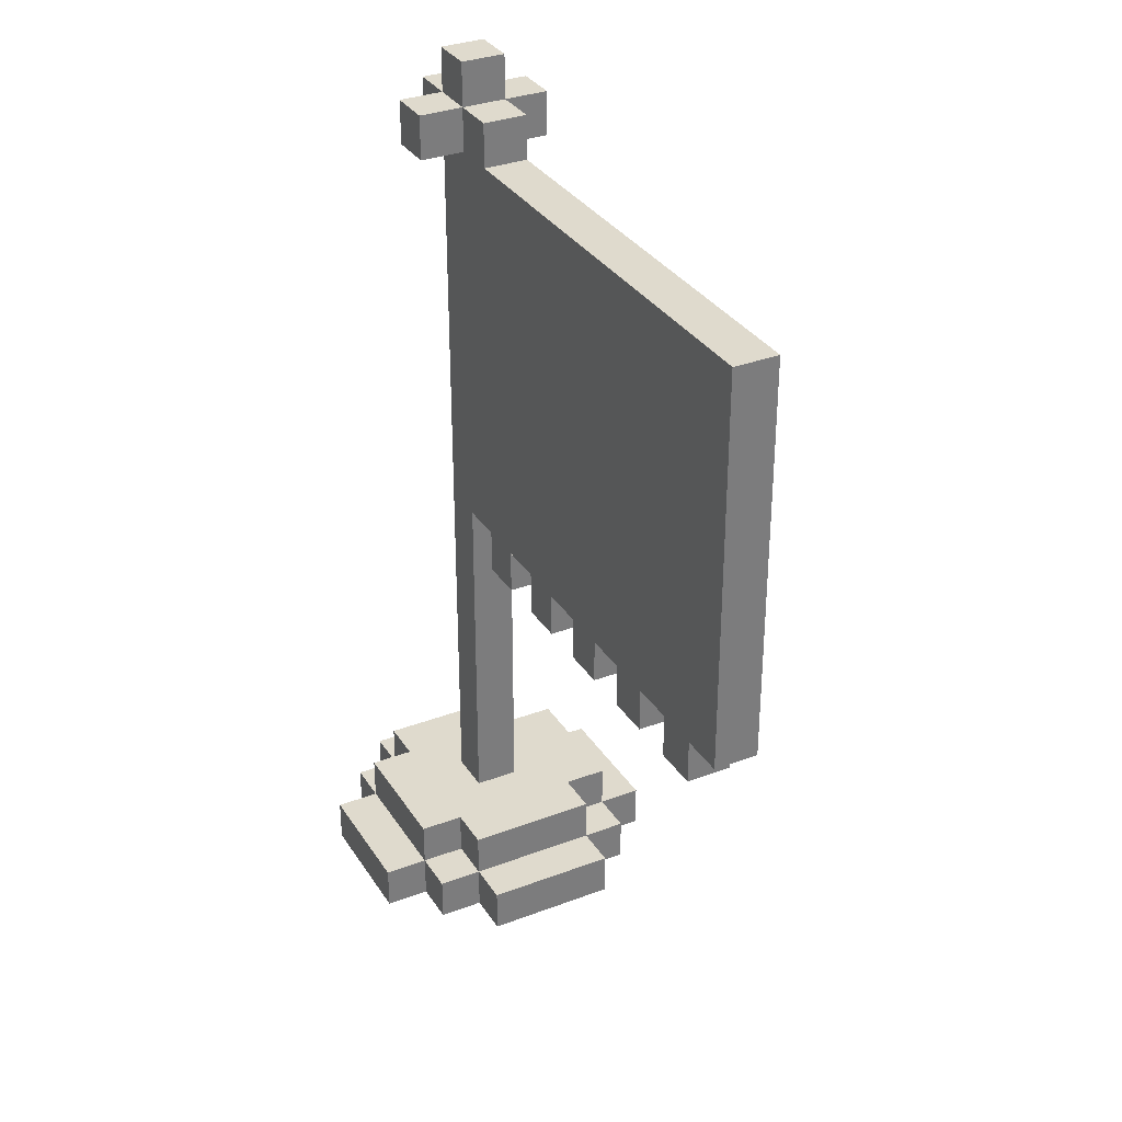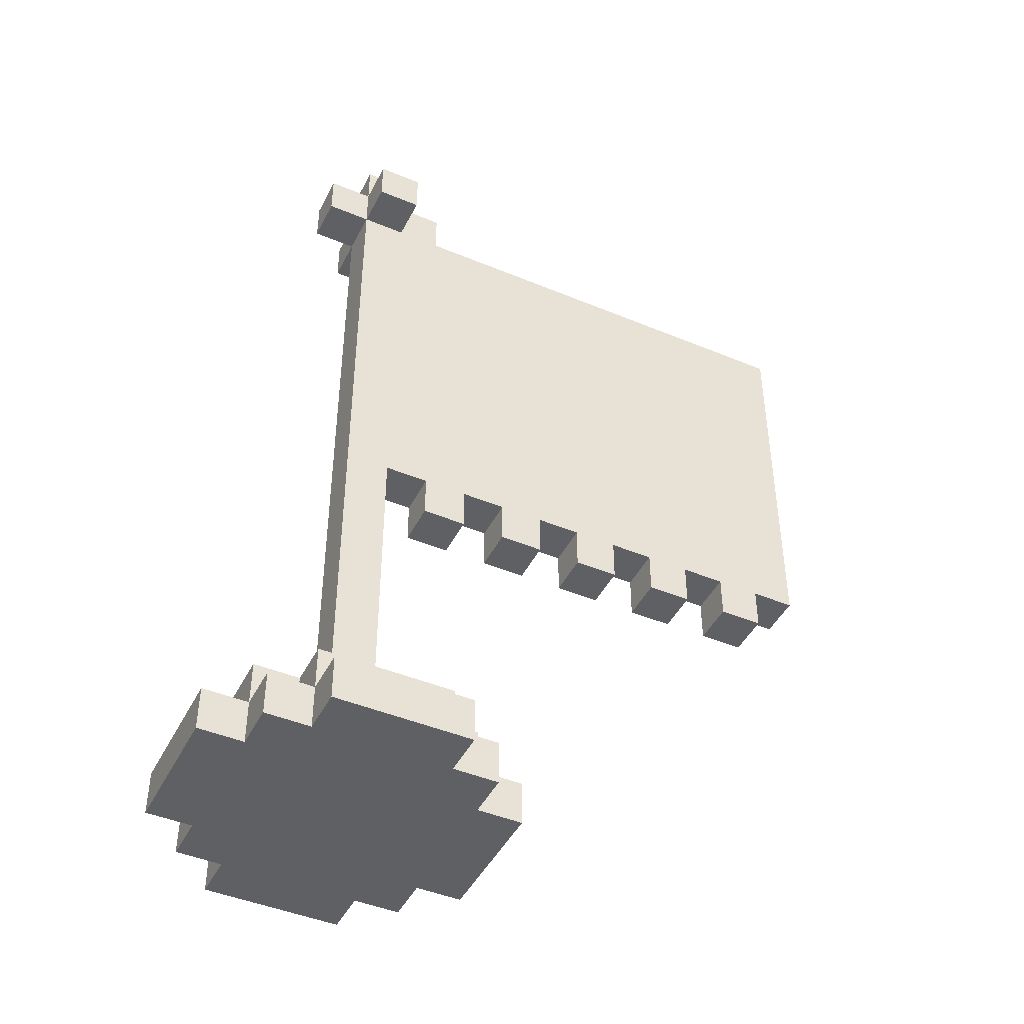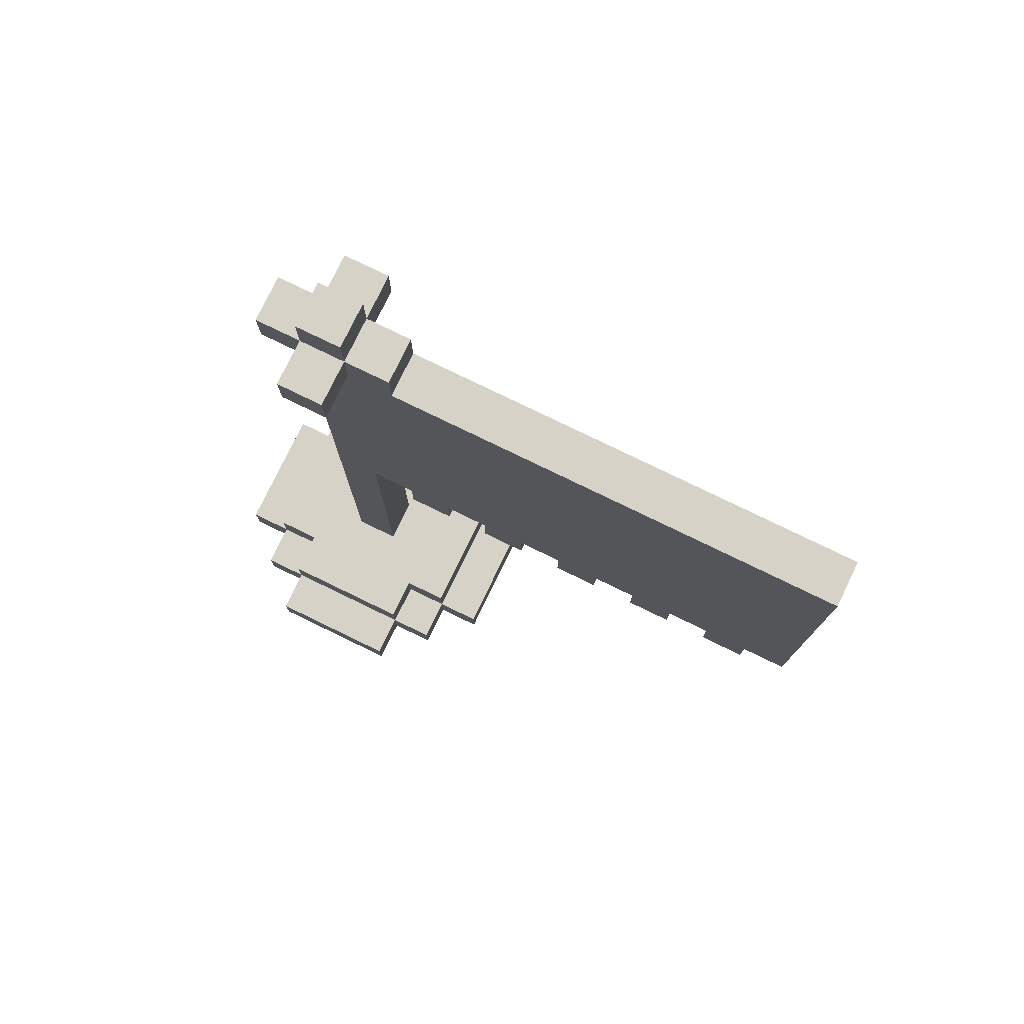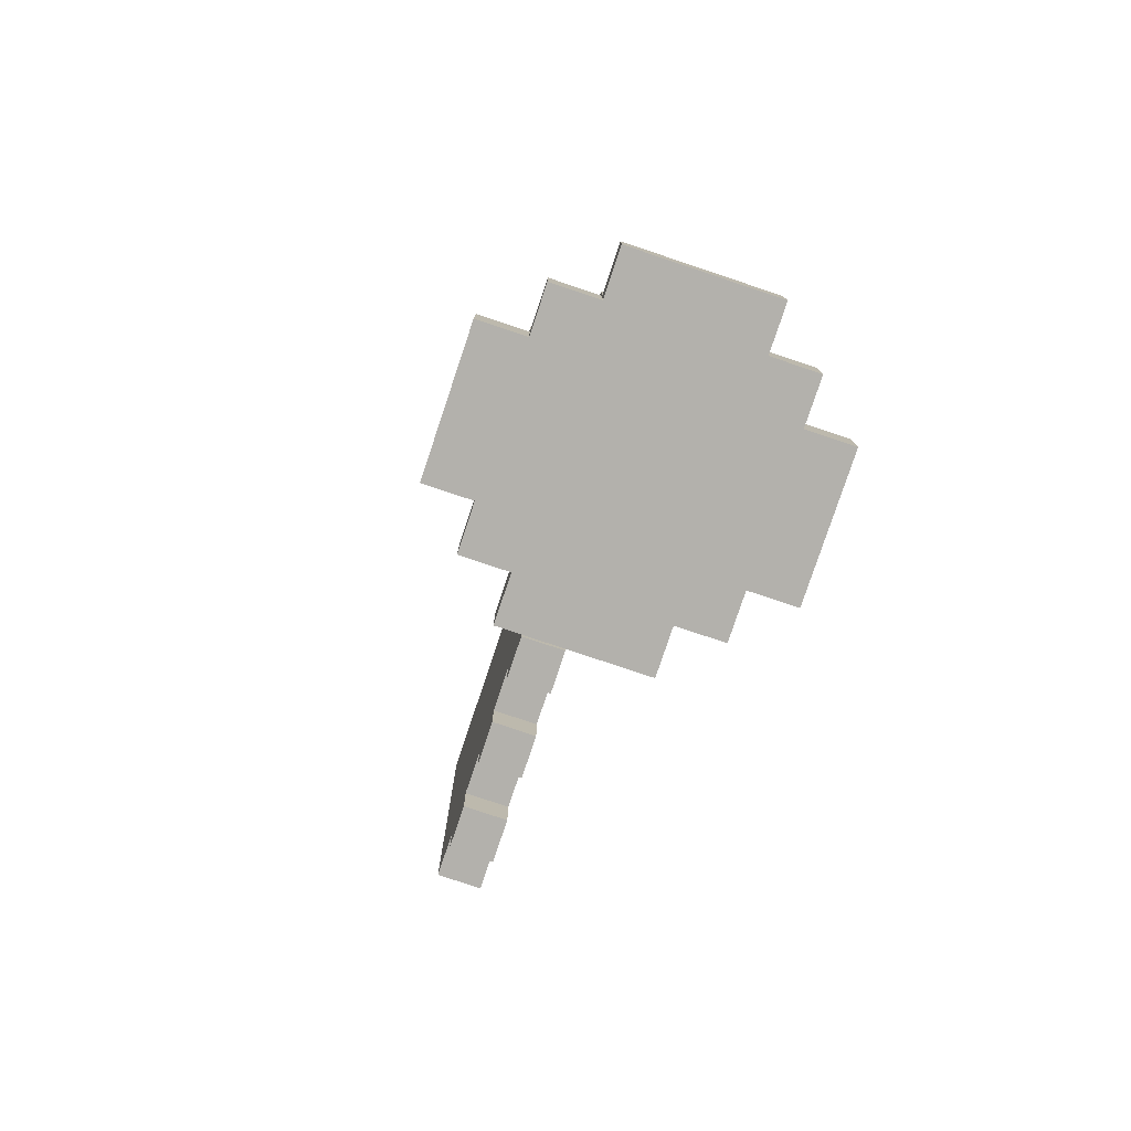
<metadata>
{"format":"obj","ext":"obj","renderer":"f3d","projection":"perspective","resolution":1024,"background":"white","views":[{"elev":32.7,"azim":62.3,"up":"+Y"},{"elev":-45.0,"azim":-25.8,"up":"+Y"},{"elev":78.1,"azim":25.9,"up":"+Y"},{"elev":-79.1,"azim":-108.5,"up":"+Y"}]}
</metadata>
<code>
o
v -1 1 0.8
v -1 1 0.5
v -1 1.1 0.8
v -1 1.1 0.5
v -0.9 1 0.9
v -0.9 1 0.8
v -0.9 1 0.5
v -0.9 1 0.4
v -0.9 1.1 0.9
v -0.9 1.1 0.8
v -0.9 1.1 0.5
v -0.9 1.1 0.4
v -0.9 1.2 0.8
v -0.9 1.2 0.5
v -0.8 1 1
v -0.8 1 0.9
v -0.8 1 0.4
v -0.8 1 0.3
v -0.8 1.1 1
v -0.8 1.1 0.9
v -0.8 1.1 0.8
v -0.8 1.1 0.5
v -0.8 1.1 0.4
v -0.8 1.1 0.3
v -0.8 1.2 0.9
v -0.8 1.2 0.8
v -0.8 1.2 0.5
v -0.8 1.2 0.4
v -0.8 2.9 0.7
v -0.8 2.9 0.6
v -0.8 3 0.7
v -0.8 3 0.6
v -0.7 1.2 0.7
v -0.7 1.2 0.6
v -0.7 2.8 0.7
v -0.7 2.8 0.6
v -0.7 2.9 0.8
v -0.7 2.9 0.7
v -0.7 2.9 0.6
v -0.7 2.9 0.5
v -0.7 3 0.8
v -0.7 3 0.7
v -0.7 3 0.6
v -0.7 3 0.5
v -0.7 3.1 0.7
v -0.7 3.1 0.6
v -0.5 1.9 0.7
v -0.5 1.9 0.6
v -0.5 2 0.7
v -0.5 2 0.6
v -0.3 1.9 0.7
v -0.3 1.9 0.6
v -0.3 2 0.7
v -0.3 2 0.6
v -0.1 1.9 0.7
v -0.1 1.9 0.6
v -0.1 2 0.7
v -0.1 2 0.6
v 0.1 1.9 0.7
v 0.1 1.9 0.6
v 0.1 2 0.7
v 0.1 2 0.6
v 0.3 1.9 0.7
v 0.3 1.9 0.6
v 0.3 2 0.7
v 0.3 2 0.6
v -0.6 1.2 0.7
v -0.6 1.2 0.6
v -0.6 2 0.7
v -0.6 2 0.6
v -0.6 2.9 0.8
v -0.6 2.9 0.7
v -0.6 2.9 0.6
v -0.6 2.9 0.5
v -0.6 3 0.8
v -0.6 3 0.7
v -0.6 3 0.6
v -0.6 3 0.5
v -0.6 3.1 0.7
v -0.6 3.1 0.6
v -0.5 1 1
v -0.5 1 0.9
v -0.5 1 0.4
v -0.5 1 0.3
v -0.5 1.1 1
v -0.5 1.1 0.9
v -0.5 1.1 0.8
v -0.5 1.1 0.5
v -0.5 1.1 0.4
v -0.5 1.1 0.3
v -0.5 1.2 0.9
v -0.5 1.2 0.8
v -0.5 1.2 0.5
v -0.5 1.2 0.4
v -0.5 2.9 0.7
v -0.5 2.9 0.6
v -0.5 3 0.7
v -0.5 3 0.6
v -0.4 1 0.9
v -0.4 1 0.8
v -0.4 1 0.5
v -0.4 1 0.4
v -0.4 1.1 0.9
v -0.4 1.1 0.8
v -0.4 1.1 0.5
v -0.4 1.1 0.4
v -0.4 1.2 0.8
v -0.4 1.2 0.5
v -0.4 1.9 0.7
v -0.4 1.9 0.6
v -0.4 2 0.7
v -0.4 2 0.6
v -0.3 1 0.8
v -0.3 1 0.5
v -0.3 1.1 0.8
v -0.3 1.1 0.5
v -0.2 1.9 0.7
v -0.2 1.9 0.6
v -0.2 2 0.7
v -0.2 2 0.6
v 0 1.9 0.7
v 0 1.9 0.6
v 0 2 0.7
v 0 2 0.6
v 0.2 1.9 0.7
v 0.2 1.9 0.6
v 0.2 2 0.7
v 0.2 2 0.6
v 0.4 1.9 0.7
v 0.4 1.9 0.6
v 0.4 2 0.7
v 0.4 2 0.6
v 0.5 2 0.7
v 0.5 2 0.6
v 0.5 2.8 0.7
v 0.5 2.8 0.6
v 0.5 2.9 0.7
v 0.5 2.9 0.6
v -0.8 1 1
v -0.8 1.1 1
v -0.5 1 1
v -0.5 1.1 1
v -0.9 1 0.9
v -0.9 1.1 0.9
v -0.8 1 0.9
v -0.8 1.1 0.9
v -0.8 1.2 0.9
v -0.5 1 0.9
v -0.5 1.1 0.9
v -0.5 1.2 0.9
v -0.4 1 0.9
v -0.4 1.1 0.9
v -1 1 0.8
v -1 1.1 0.8
v -0.9 1 0.8
v -0.9 1.1 0.8
v -0.9 1.2 0.8
v -0.8 1.1 0.8
v -0.8 1.2 0.8
v -0.7 2.9 0.8
v -0.7 3 0.8
v -0.6 2.9 0.8
v -0.6 3 0.8
v -0.5 1.1 0.8
v -0.5 1.2 0.8
v -0.4 1 0.8
v -0.4 1.1 0.8
v -0.4 1.2 0.8
v -0.3 1 0.8
v -0.3 1.1 0.8
v -0.8 2.9 0.7
v -0.8 3 0.7
v -0.7 1.2 0.7
v -0.7 2.8 0.7
v -0.7 2.9 0.7
v -0.7 3 0.7
v -0.7 3.1 0.7
v -0.6 1.2 0.7
v -0.6 2 0.7
v -0.6 2.8 0.7
v -0.6 2.9 0.7
v -0.6 3 0.7
v -0.6 3.1 0.7
v -0.5 1.9 0.7
v -0.5 2 0.7
v -0.5 2.5 0.7
v -0.5 2.7 0.7
v -0.5 2.9 0.7
v -0.5 3 0.7
v -0.4 1.9 0.7
v -0.4 2 0.7
v -0.4 2.6 0.7
v -0.4 2.7 0.7
v -0.3 1.9 0.7
v -0.3 2 0.7
v -0.3 2.1 0.7
v -0.3 2.5 0.7
v -0.2 1.9 0.7
v -0.2 2 0.7
v -0.2 2.3 0.7
v -0.2 2.4 0.7
v -0.1 1.9 0.7
v -0.1 2 0.7
v -0.1 2.2 0.7
v -0.1 2.3 0.7
v 0 1.9 0.7
v 0 2 0.7
v 0 2.2 0.7
v 0 2.3 0.7
v 0.1 1.9 0.7
v 0.1 2 0.7
v 0.1 2.3 0.7
v 0.1 2.4 0.7
v 0.2 1.9 0.7
v 0.2 2 0.7
v 0.2 2.1 0.7
v 0.2 2.5 0.7
v 0.3 1.9 0.7
v 0.3 2 0.7
v 0.3 2.6 0.7
v 0.3 2.7 0.7
v 0.4 1.9 0.7
v 0.4 2 0.7
v 0.4 2.5 0.7
v 0.4 2.7 0.7
v 0.5 2 0.7
v 0.5 2.8 0.7
v 0.5 2.9 0.7
v -0.8 2.9 0.6
v -0.8 3 0.6
v -0.7 1.2 0.6
v -0.7 2.8 0.6
v -0.7 2.9 0.6
v -0.7 3 0.6
v -0.7 3.1 0.6
v -0.6 1.2 0.6
v -0.6 2 0.6
v -0.6 2.8 0.6
v -0.6 2.9 0.6
v -0.6 3 0.6
v -0.6 3.1 0.6
v -0.5 1.9 0.6
v -0.5 2 0.6
v -0.5 2.5 0.6
v -0.5 2.7 0.6
v -0.5 2.9 0.6
v -0.5 3 0.6
v -0.4 1.9 0.6
v -0.4 2 0.6
v -0.4 2.6 0.6
v -0.4 2.7 0.6
v -0.3 1.9 0.6
v -0.3 2 0.6
v -0.3 2.1 0.6
v -0.3 2.5 0.6
v -0.2 1.9 0.6
v -0.2 2 0.6
v -0.2 2.3 0.6
v -0.2 2.4 0.6
v -0.1 1.9 0.6
v -0.1 2 0.6
v -0.1 2.2 0.6
v -0.1 2.3 0.6
v 0 1.9 0.6
v 0 2 0.6
v 0 2.2 0.6
v 0 2.3 0.6
v 0.1 1.9 0.6
v 0.1 2 0.6
v 0.1 2.3 0.6
v 0.1 2.4 0.6
v 0.2 1.9 0.6
v 0.2 2 0.6
v 0.2 2.1 0.6
v 0.2 2.5 0.6
v 0.3 1.9 0.6
v 0.3 2 0.6
v 0.3 2.6 0.6
v 0.3 2.7 0.6
v 0.4 1.9 0.6
v 0.4 2 0.6
v 0.4 2.5 0.6
v 0.4 2.7 0.6
v 0.5 2 0.6
v 0.5 2.8 0.6
v 0.5 2.9 0.6
v -1 1 0.5
v -1 1.1 0.5
v -0.9 1 0.5
v -0.9 1.1 0.5
v -0.9 1.2 0.5
v -0.8 1.1 0.5
v -0.8 1.2 0.5
v -0.7 2.9 0.5
v -0.7 3 0.5
v -0.6 2.9 0.5
v -0.6 3 0.5
v -0.5 1.1 0.5
v -0.5 1.2 0.5
v -0.4 1 0.5
v -0.4 1.1 0.5
v -0.4 1.2 0.5
v -0.3 1 0.5
v -0.3 1.1 0.5
v -0.9 1 0.4
v -0.9 1.1 0.4
v -0.8 1 0.4
v -0.8 1.1 0.4
v -0.8 1.2 0.4
v -0.5 1 0.4
v -0.5 1.1 0.4
v -0.5 1.2 0.4
v -0.4 1 0.4
v -0.4 1.1 0.4
v -0.8 1 0.3
v -0.8 1.1 0.3
v -0.5 1 0.3
v -0.5 1.1 0.3
v -0.8 1 1
v -0.5 1 1
v -0.9 1 0.9
v -0.8 1 0.9
v -0.5 1 0.9
v -0.4 1 0.9
v -1 1 0.8
v -0.9 1 0.8
v -0.4 1 0.8
v -0.3 1 0.8
v -1 1 0.5
v -0.9 1 0.5
v -0.4 1 0.5
v -0.3 1 0.5
v -0.9 1 0.4
v -0.8 1 0.4
v -0.5 1 0.4
v -0.4 1 0.4
v -0.8 1 0.3
v -0.5 1 0.3
v -0.5 1.9 0.7
v -0.4 1.9 0.7
v -0.3 1.9 0.7
v -0.2 1.9 0.7
v -0.1 1.9 0.7
v 0 1.9 0.7
v 0.1 1.9 0.7
v 0.2 1.9 0.7
v 0.3 1.9 0.7
v 0.4 1.9 0.7
v -0.5 1.9 0.6
v -0.4 1.9 0.6
v -0.3 1.9 0.6
v -0.2 1.9 0.6
v -0.1 1.9 0.6
v 0 1.9 0.6
v 0.1 1.9 0.6
v 0.2 1.9 0.6
v 0.3 1.9 0.6
v 0.4 1.9 0.6
v -0.6 2 0.7
v -0.5 2 0.7
v -0.4 2 0.7
v -0.3 2 0.7
v -0.2 2 0.7
v -0.1 2 0.7
v 0 2 0.7
v 0.1 2 0.7
v 0.2 2 0.7
v 0.3 2 0.7
v 0.4 2 0.7
v 0.5 2 0.7
v -0.6 2 0.6
v -0.5 2 0.6
v -0.4 2 0.6
v -0.3 2 0.6
v -0.2 2 0.6
v -0.1 2 0.6
v 0 2 0.6
v 0.1 2 0.6
v 0.2 2 0.6
v 0.3 2 0.6
v 0.4 2 0.6
v 0.5 2 0.6
v -0.7 2.9 0.8
v -0.6 2.9 0.8
v -0.8 2.9 0.7
v -0.7 2.9 0.7
v -0.6 2.9 0.7
v -0.8 2.9 0.6
v -0.7 2.9 0.6
v -0.6 2.9 0.6
v -0.7 2.9 0.5
v -0.6 2.9 0.5
v -0.8 1.1 1
v -0.5 1.1 1
v -0.9 1.1 0.9
v -0.8 1.1 0.9
v -0.5 1.1 0.9
v -0.4 1.1 0.9
v -1 1.1 0.8
v -0.9 1.1 0.8
v -0.8 1.1 0.8
v -0.5 1.1 0.8
v -0.4 1.1 0.8
v -0.3 1.1 0.8
v -1 1.1 0.5
v -0.9 1.1 0.5
v -0.8 1.1 0.5
v -0.5 1.1 0.5
v -0.4 1.1 0.5
v -0.3 1.1 0.5
v -0.9 1.1 0.4
v -0.8 1.1 0.4
v -0.5 1.1 0.4
v -0.4 1.1 0.4
v -0.8 1.1 0.3
v -0.5 1.1 0.3
v -0.8 1.2 0.9
v -0.5 1.2 0.9
v -0.9 1.2 0.8
v -0.8 1.2 0.8
v -0.5 1.2 0.8
v -0.4 1.2 0.8
v -0.7 1.2 0.7
v -0.6 1.2 0.7
v -0.7 1.2 0.6
v -0.6 1.2 0.6
v -0.9 1.2 0.5
v -0.8 1.2 0.5
v -0.5 1.2 0.5
v -0.4 1.2 0.5
v -0.8 1.2 0.4
v -0.5 1.2 0.4
v -0.5 2.9 0.7
v 0.5 2.9 0.7
v -0.5 2.9 0.6
v 0.5 2.9 0.6
v -0.7 3 0.8
v -0.6 3 0.8
v -0.8 3 0.7
v -0.7 3 0.7
v -0.6 3 0.7
v -0.5 3 0.7
v -0.8 3 0.6
v -0.7 3 0.6
v -0.6 3 0.6
v -0.5 3 0.6
v -0.7 3 0.5
v -0.6 3 0.5
v -0.7 3.1 0.7
v -0.6 3.1 0.7
v -0.7 3.1 0.6
v -0.6 3.1 0.6
f 3 2 1
f 4 2 3
f 9 6 5
f 10 6 9
f 11 8 7
f 12 8 11
f 13 11 10
f 14 11 13
f 19 16 15
f 20 16 19
f 23 18 17
f 24 18 23
f 25 21 20
f 26 21 25
f 27 23 22
f 28 23 27
f 31 30 29
f 32 30 31
f 35 34 33
f 36 34 35
f 38 36 35
f 39 36 38
f 41 38 37
f 42 38 41
f 43 40 39
f 44 40 43
f 45 43 42
f 46 43 45
f 49 48 47
f 50 48 49
f 53 52 51
f 54 52 53
f 57 56 55
f 58 56 57
f 61 60 59
f 62 60 61
f 65 64 63
f 66 64 65
f 67 68 69
f 69 68 70
f 71 72 75
f 75 72 76
f 73 74 77
f 77 74 78
f 76 77 79
f 79 77 80
f 81 82 85
f 85 82 86
f 83 84 89
f 89 84 90
f 86 87 91
f 91 87 92
f 88 89 93
f 93 89 94
f 95 96 97
f 97 96 98
f 99 100 103
f 103 100 104
f 101 102 105
f 105 102 106
f 104 105 107
f 107 105 108
f 109 110 111
f 111 110 112
f 113 114 115
f 115 114 116
f 117 118 119
f 119 118 120
f 121 122 123
f 123 122 124
f 125 126 127
f 127 126 128
f 129 130 131
f 131 130 132
f 133 134 135
f 135 134 136
f 135 136 137
f 137 136 138
f 141 140 139
f 142 140 141
f 145 144 143
f 146 144 145
f 149 147 146
f 150 147 149
f 151 149 148
f 152 149 151
f 155 154 153
f 156 154 155
f 158 157 156
f 159 157 158
f 162 161 160
f 163 161 162
f 167 165 164
f 168 165 167
f 169 167 166
f 170 167 169
f 175 172 171
f 176 172 175
f 178 174 173
f 179 174 178
f 180 175 174
f 180 174 179
f 181 175 180
f 182 177 176
f 183 177 182
f 185 180 179
f 186 180 185
f 187 180 186
f 188 181 180
f 188 182 181
f 189 182 188
f 190 185 184
f 190 186 185
f 191 186 190
f 192 187 186
f 193 180 187
f 193 187 192
f 195 186 191
f 196 186 195
f 197 192 186
f 197 186 196
f 198 196 195
f 198 195 194
f 199 196 198
f 200 197 196
f 201 197 200
f 203 196 199
f 204 200 196
f 205 201 200
f 205 200 204
f 206 203 202
f 207 196 203
f 207 203 206
f 208 204 196
f 208 205 204
f 209 201 205
f 209 205 208
f 211 196 207
f 212 209 208
f 212 201 209
f 213 197 201
f 213 201 212
f 214 211 210
f 215 196 211
f 215 211 214
f 216 212 208
f 216 196 215
f 216 208 196
f 216 213 212
f 217 192 197
f 217 213 216
f 217 197 213
f 219 216 215
f 219 217 216
f 220 193 192
f 220 192 217
f 221 180 193
f 221 193 220
f 222 219 218
f 223 217 219
f 223 219 222
f 224 220 217
f 224 217 223
f 224 221 220
f 225 180 221
f 225 221 224
f 226 224 223
f 226 225 224
f 227 180 225
f 227 225 226
f 227 188 180
f 228 188 227
f 229 230 233
f 233 230 234
f 231 232 236
f 236 232 237
f 232 233 238
f 237 232 238
f 238 233 239
f 234 235 240
f 240 235 241
f 237 238 243
f 243 238 244
f 244 238 245
f 238 239 246
f 239 240 246
f 246 240 247
f 242 243 248
f 243 244 248
f 248 244 249
f 244 245 250
f 245 238 251
f 250 245 251
f 249 244 253
f 253 244 254
f 244 250 255
f 254 244 255
f 253 254 256
f 252 253 256
f 256 254 257
f 254 255 258
f 258 255 259
f 257 254 261
f 254 258 262
f 258 259 263
f 262 258 263
f 260 261 264
f 261 254 265
f 264 261 265
f 254 262 266
f 262 263 266
f 263 259 267
f 266 263 267
f 265 254 269
f 266 267 270
f 267 259 270
f 259 255 271
f 270 259 271
f 268 269 272
f 269 254 273
f 272 269 273
f 266 270 274
f 273 254 274
f 254 266 274
f 270 271 274
f 255 250 275
f 274 271 275
f 271 255 275
f 273 274 277
f 274 275 277
f 250 251 278
f 275 250 278
f 251 238 279
f 278 251 279
f 276 277 280
f 277 275 281
f 280 277 281
f 275 278 282
f 281 275 282
f 278 279 282
f 279 238 283
f 282 279 283
f 281 282 284
f 282 283 284
f 283 238 285
f 284 283 285
f 238 246 285
f 285 246 286
f 287 288 289
f 289 288 290
f 290 291 292
f 292 291 293
f 294 295 296
f 296 295 297
f 298 299 301
f 301 299 302
f 300 301 303
f 303 301 304
f 305 306 307
f 307 306 308
f 308 309 311
f 311 309 312
f 310 311 313
f 313 311 314
f 315 316 317
f 317 316 318
f 322 320 319
f 323 320 322
f 326 322 321
f 326 324 323
f 326 323 322
f 327 324 326
f 329 326 325
f 329 328 327
f 329 327 326
f 330 328 329
f 331 328 330
f 332 328 331
f 333 331 330
f 334 331 333
f 335 331 334
f 336 331 335
f 337 335 334
f 338 335 337
f 349 340 339
f 350 340 349
f 351 342 341
f 352 342 351
f 353 344 343
f 354 344 353
f 355 346 345
f 356 346 355
f 357 348 347
f 358 348 357
f 371 360 359
f 372 360 371
f 373 362 361
f 374 362 373
f 375 364 363
f 376 364 375
f 377 366 365
f 378 366 377
f 379 368 367
f 380 368 379
f 381 370 369
f 382 370 381
f 386 384 383
f 387 384 386
f 388 386 385
f 389 386 388
f 391 390 389
f 392 390 391
f 393 394 396
f 396 394 397
f 395 396 400
f 400 396 401
f 397 398 402
f 402 398 403
f 399 400 405
f 405 400 406
f 403 404 409
f 409 404 410
f 406 407 411
f 411 407 412
f 408 409 413
f 413 409 414
f 412 413 415
f 415 413 416
f 417 418 420
f 420 418 421
f 419 420 423
f 421 422 423
f 420 421 423
f 423 422 424
f 419 423 425
f 424 422 426
f 419 425 427
f 425 426 427
f 427 426 428
f 426 422 429
f 428 426 429
f 429 422 430
f 428 429 431
f 431 429 432
f 433 434 435
f 435 434 436
f 437 438 440
f 440 438 441
f 439 440 443
f 443 440 444
f 441 442 445
f 445 442 446
f 444 445 447
f 447 445 448
f 449 450 451
f 451 450 452

</code>
